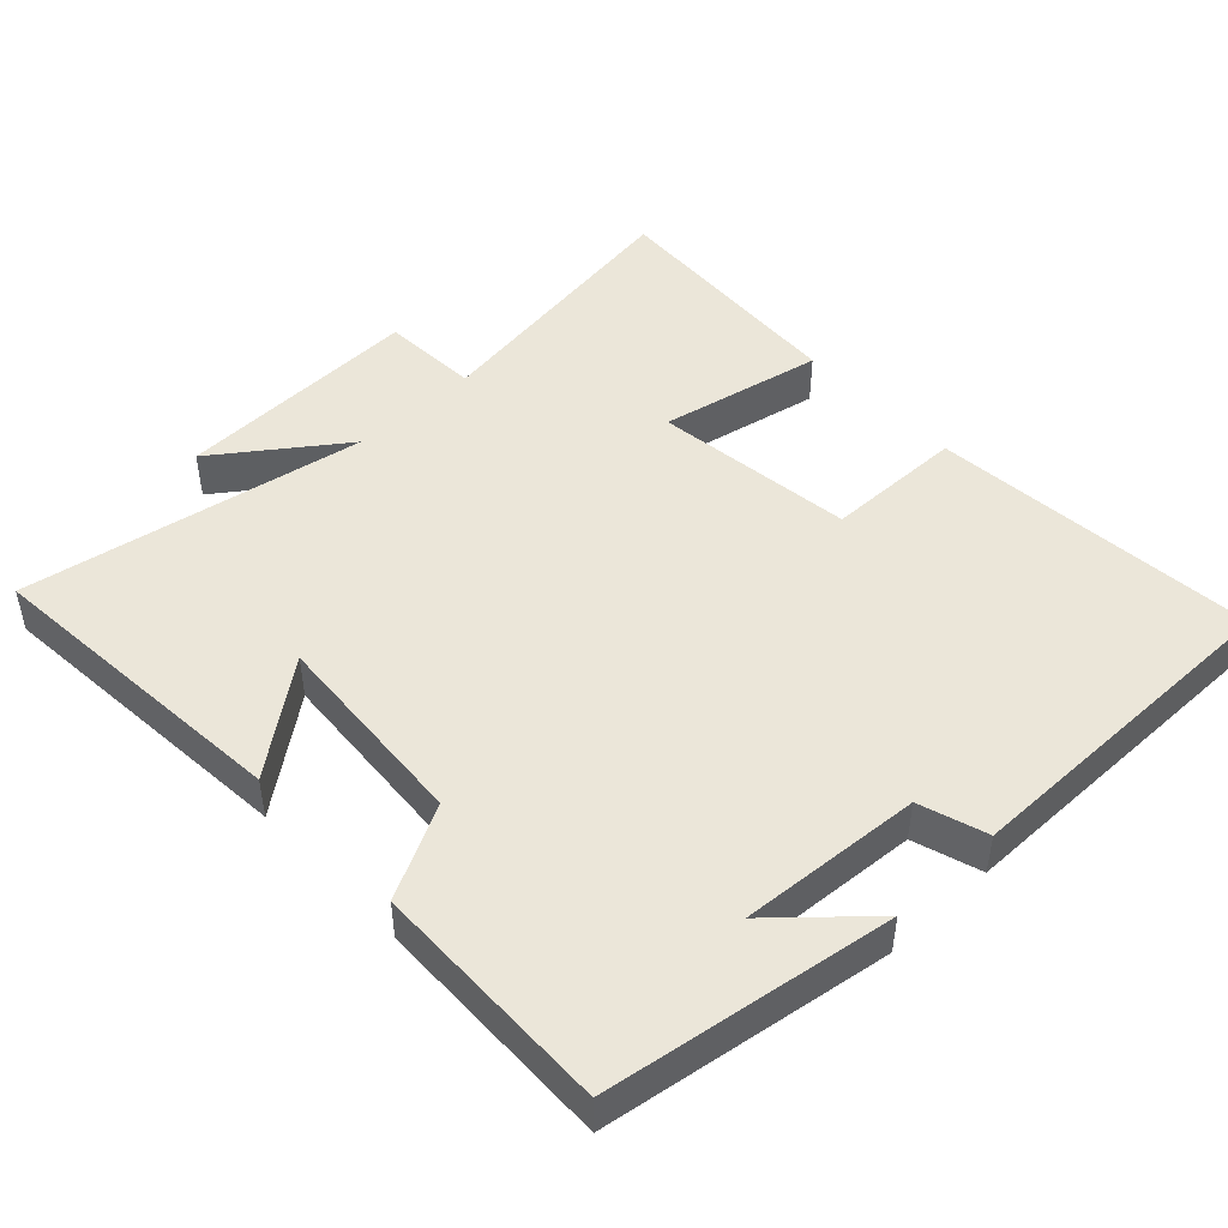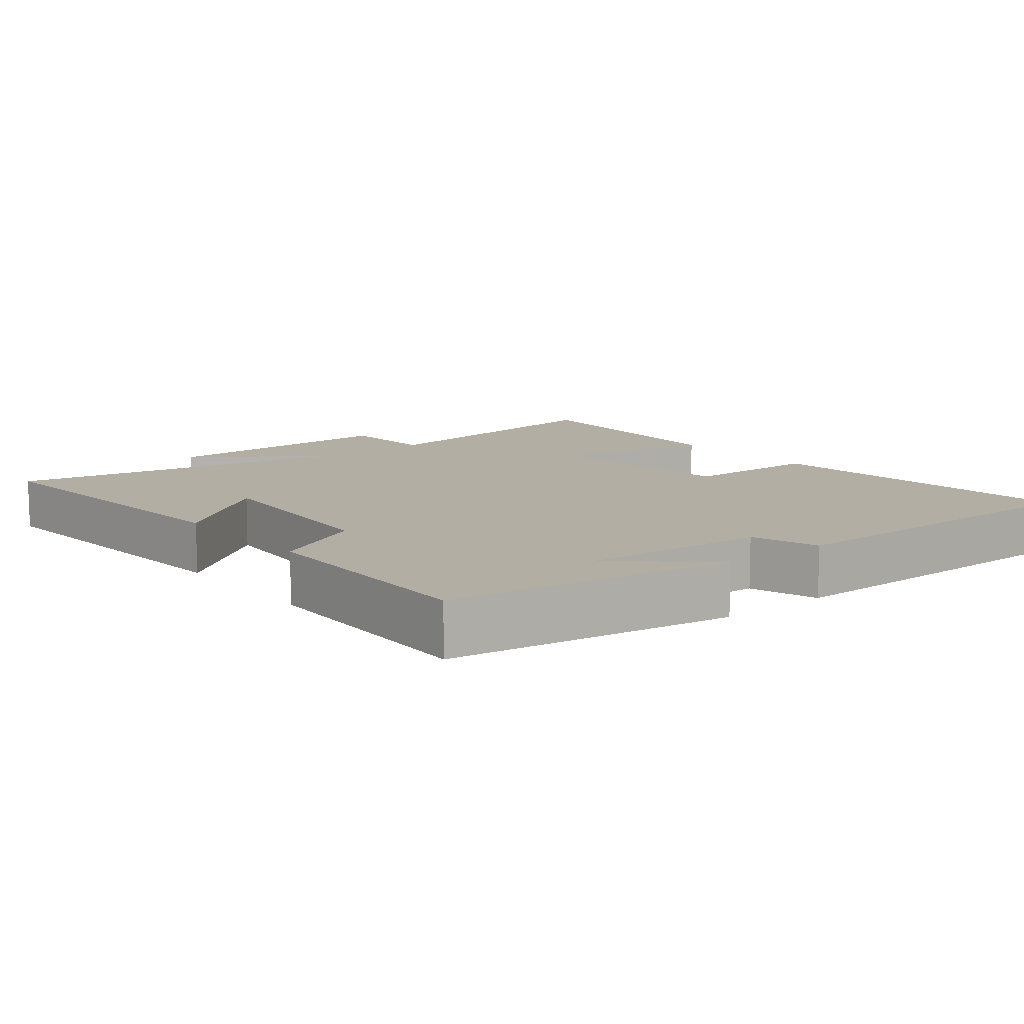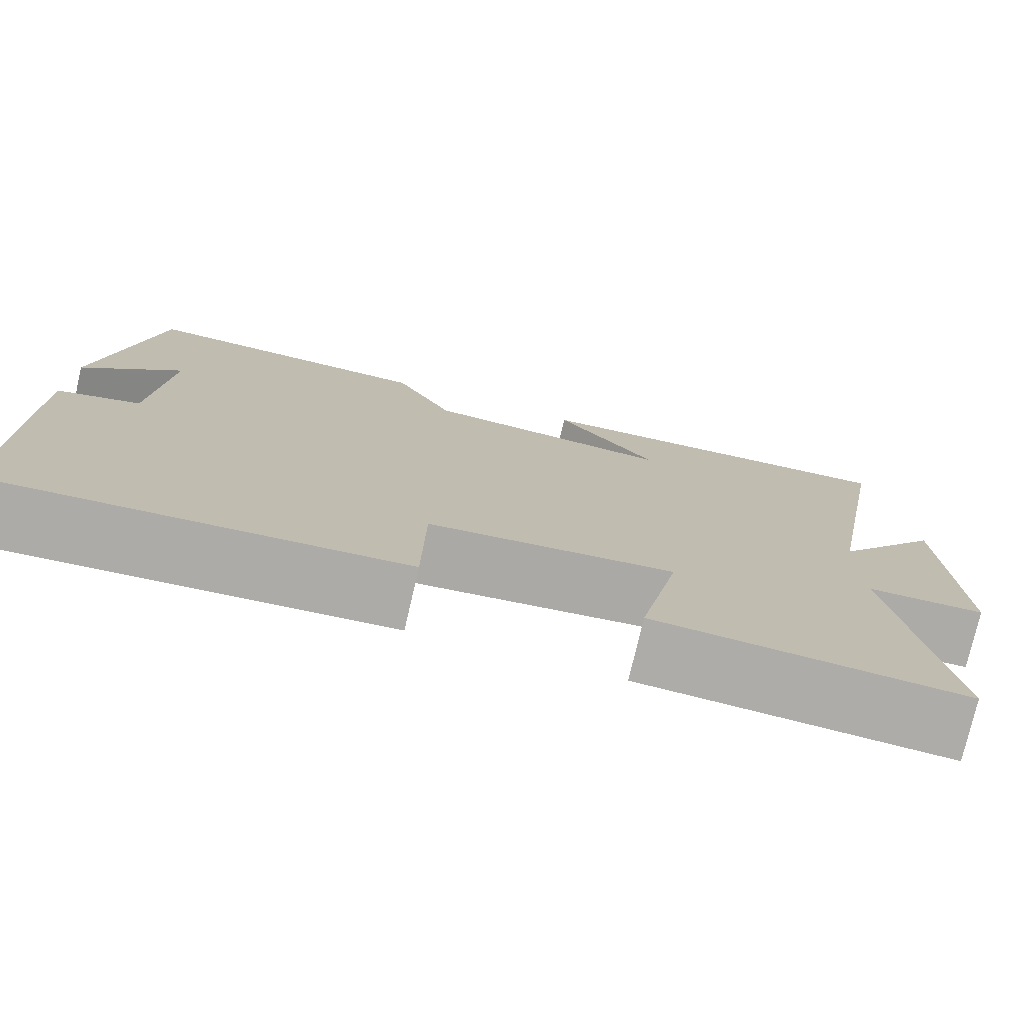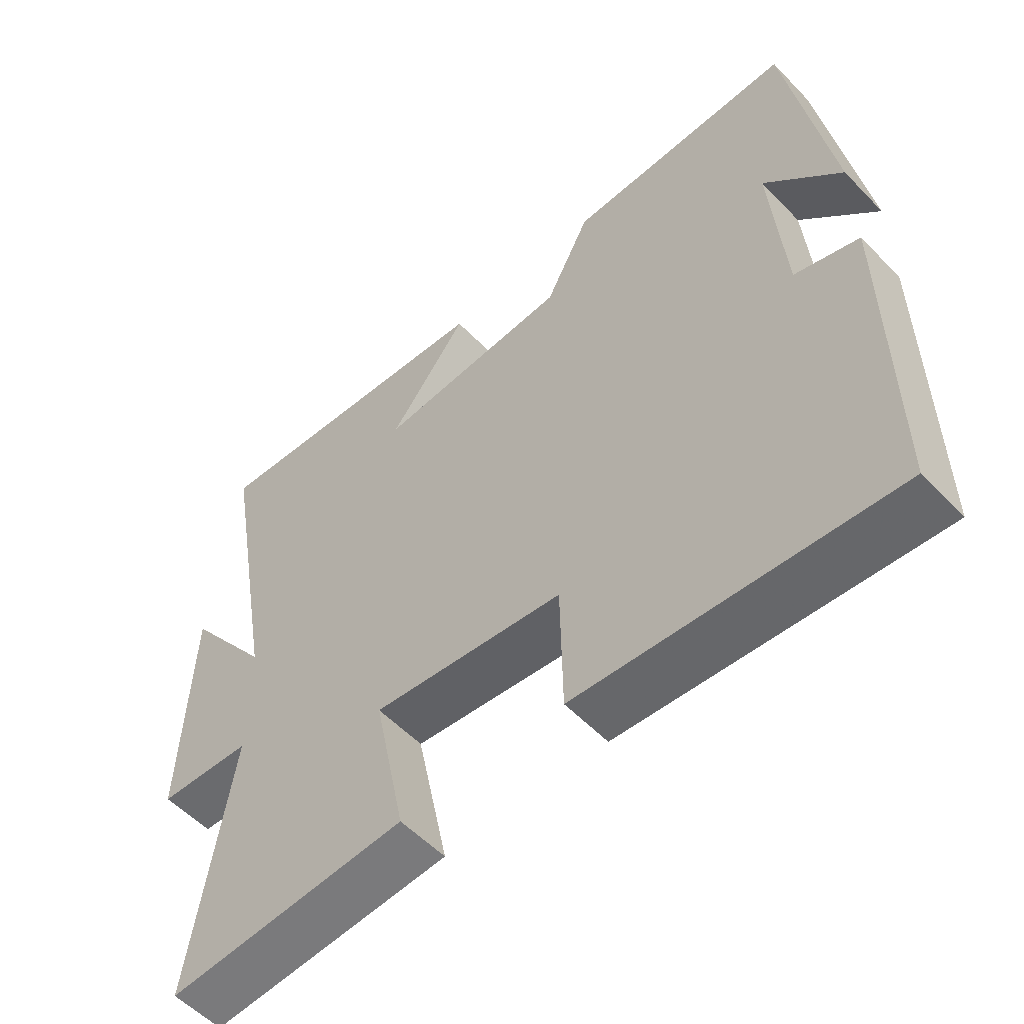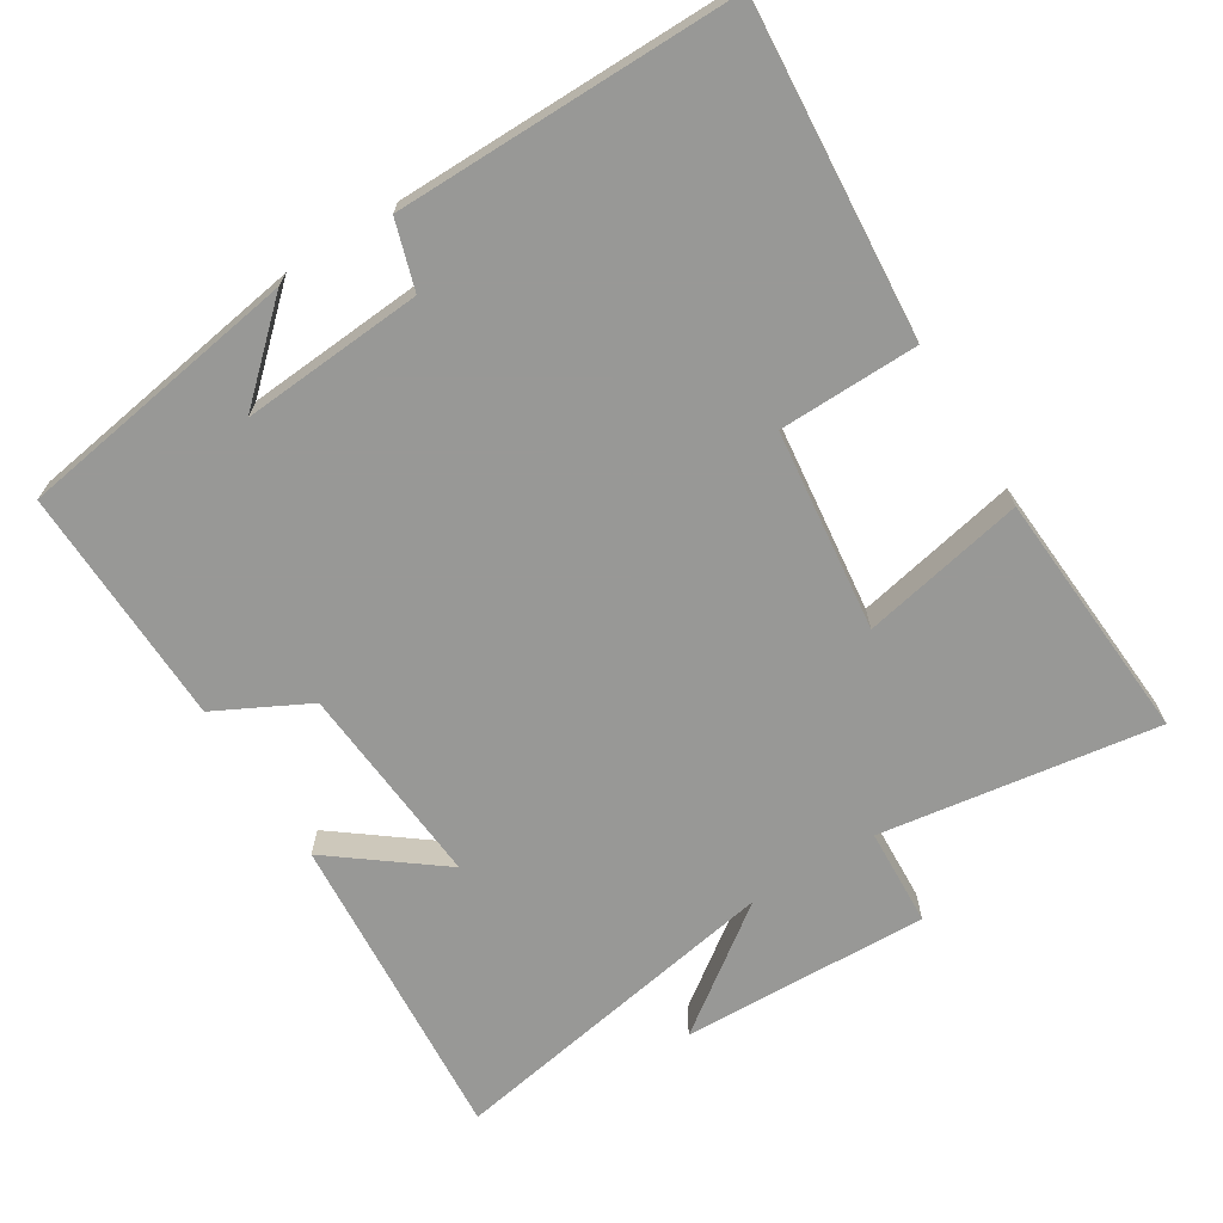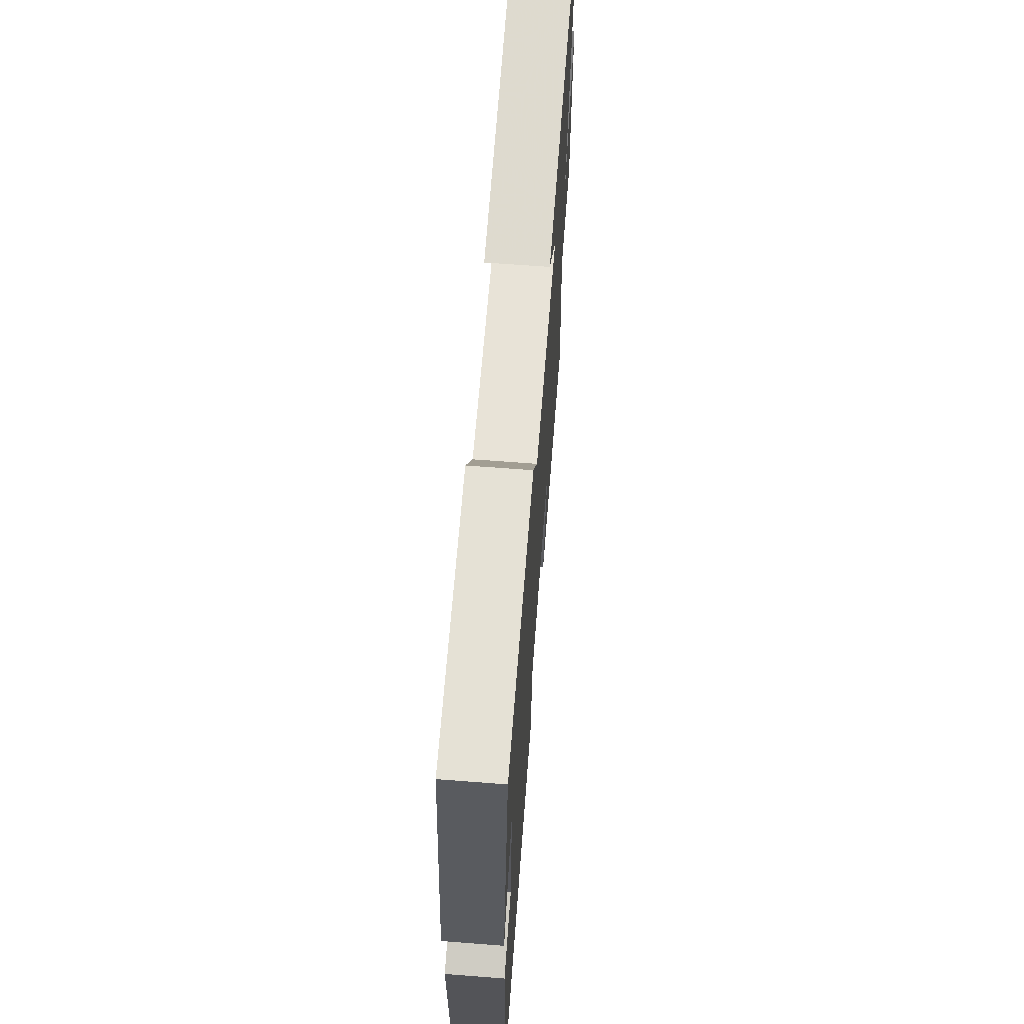
<metadata>
{"format":"obj","ext":"obj","renderer":"f3d","projection":"perspective","resolution":1024,"background":"white","views":[{"elev":47.2,"azim":46.6,"up":"+Y"},{"elev":11.0,"azim":51.2,"up":"+Y"},{"elev":-76.8,"azim":166.9,"up":"+Z"},{"elev":-55.5,"azim":42.9,"up":"+Z"},{"elev":-68.5,"azim":122.0,"up":"+Y"},{"elev":66.5,"azim":94.4,"up":"+Z"}]}
</metadata>
<code>
v 0.438 0.07 0.508
v 0.5 0.07 0.106
v 0.387 0.07 0.23
v 0.405 0.07 -0.026
v 0.5 0.07 -0.056
v 0.501 0.07 -0.537
v 0.038 0.07 -0.5
v 0.035 0.07 -0.304
v -0.249 0.07 -0.27
v -0.202 0.07 -0.5
v -0.559 0.07 -0.523
v -0.5 0.07 -0.131
v -0.639 0.07 -0.124
v -0.627 0.07 0.226
v -0.5 0.07 0.051
v -0.585 0.07 0.535
v -0.138 0.07 0.5
v -0.255 0.07 0.348
v 0.033 0.07 0.37
v 0.1 0.07 0.5
v 0.438 0 0.508
v 0.5 0 0.106
v 0.387 0 0.23
v 0.405 0 -0.026
v 0.5 0 -0.056
v 0.501 0 -0.537
v 0.038 0 -0.5
v 0.035 0 -0.304
v -0.249 0 -0.27
v -0.202 0 -0.5
v -0.559 0 -0.523
v -0.5 0 -0.131
v -0.639 0 -0.124
v -0.627 0 0.226
v -0.5 0 0.051
v -0.585 0 0.535
v -0.138 0 0.5
v -0.255 0 0.348
v 0.033 0 0.37
v 0.1 0 0.5
f 19 20 1
f 15 16 17 18
f 15 18 19
f 12 13 14 15
f 12 15 19 1
f 9 10 11 12
f 8 9 12 1
f 4 5 6 7
f 3 4 7 8
f 1 2 3
f 1 3 8
f 21 40 39
f 38 37 36 35
f 39 38 35
f 35 34 33 32
f 21 39 35 32
f 32 31 30 29
f 21 32 29 28
f 27 26 25 24
f 28 27 24 23
f 23 22 21
f 28 23 21
f 1 21 22 2
f 2 22 23 3
f 3 23 24 4
f 4 24 25 5
f 5 25 26 6
f 6 26 27 7
f 7 27 28 8
f 8 28 29 9
f 9 29 30 10
f 10 30 31 11
f 11 31 32 12
f 12 32 33 13
f 13 33 34 14
f 14 34 35 15
f 15 35 36 16
f 16 36 37 17
f 17 37 38 18
f 18 38 39 19
f 19 39 40 20
f 20 40 21 1

</code>
